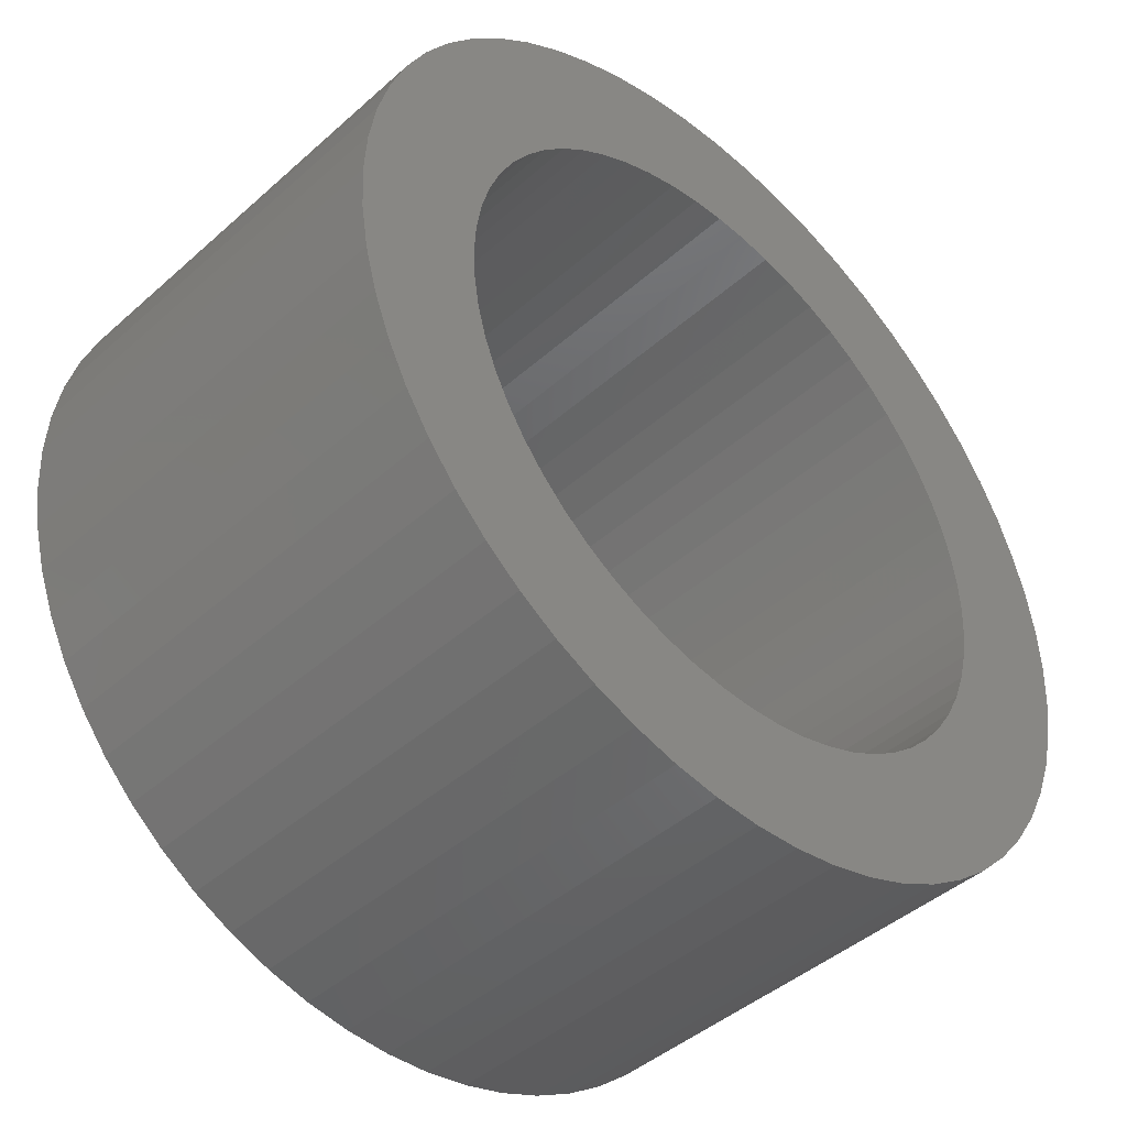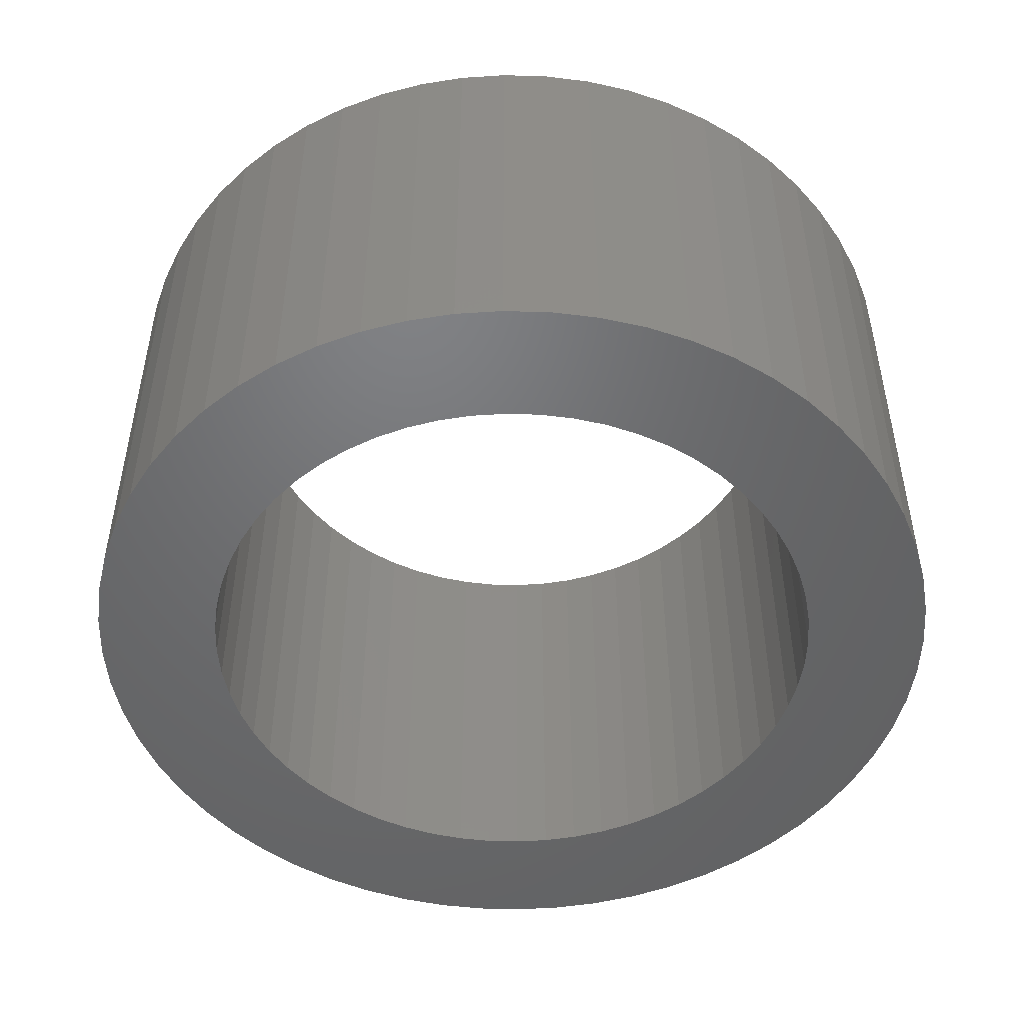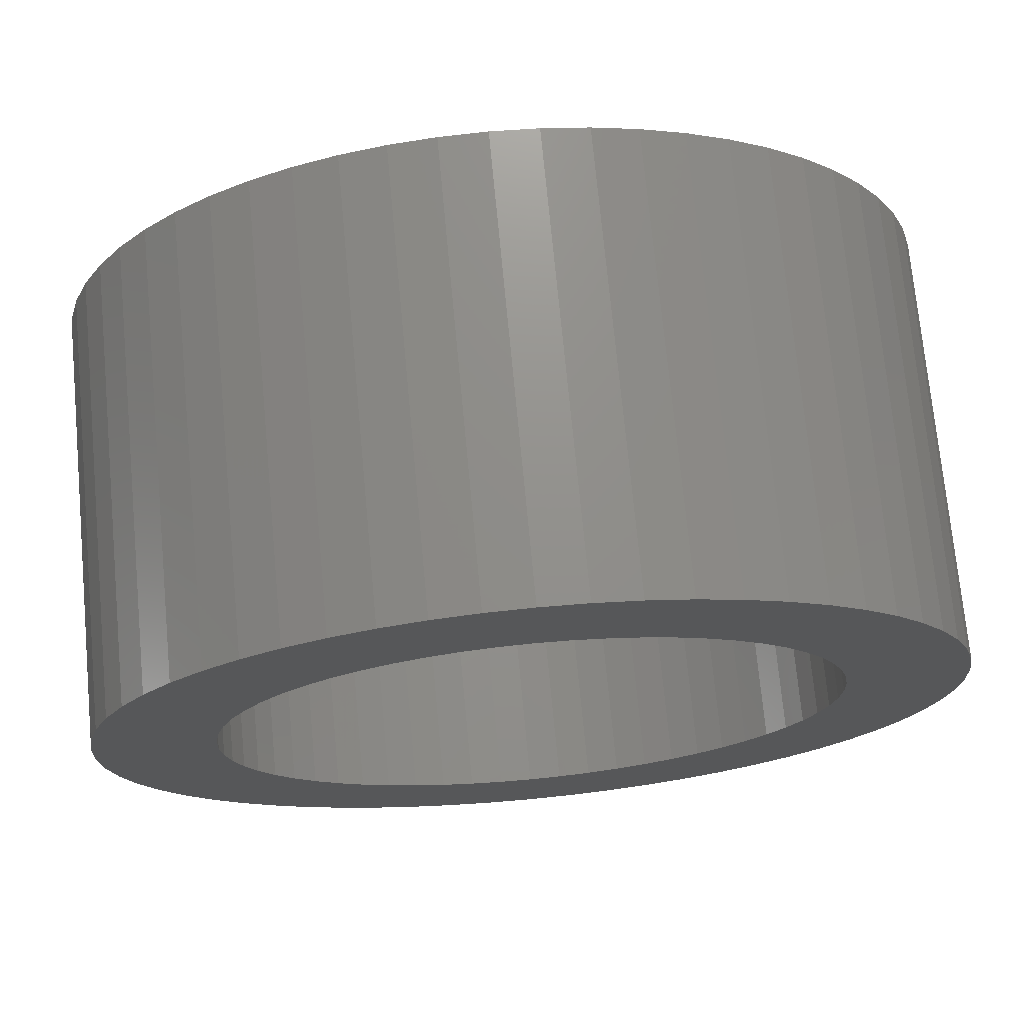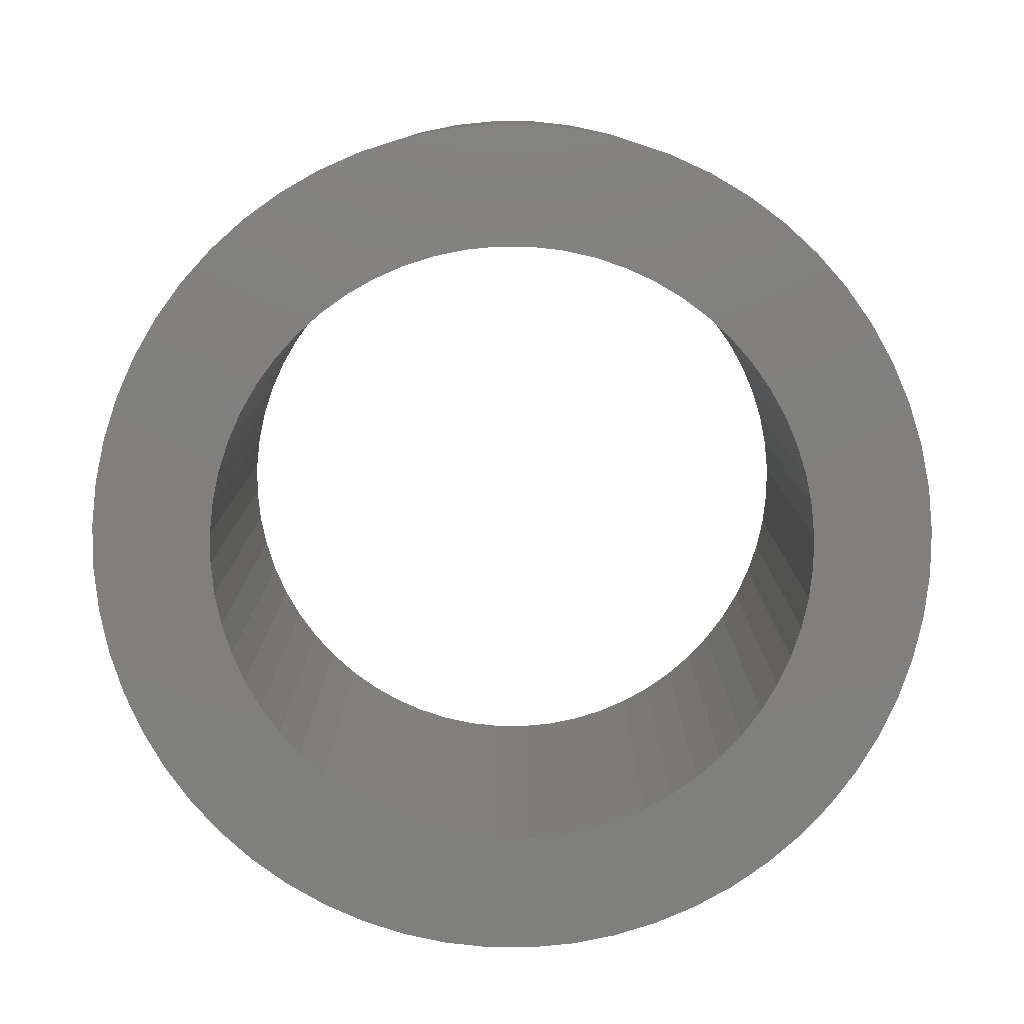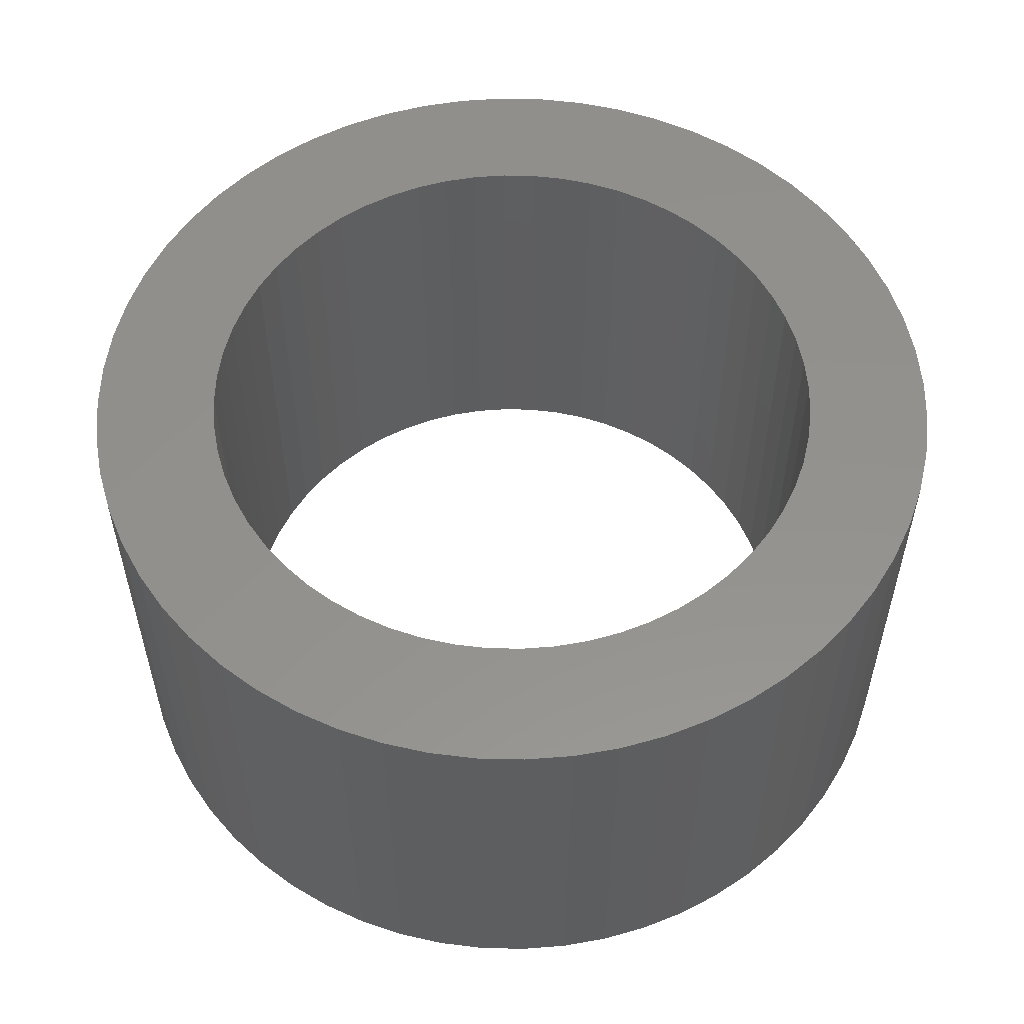
<metadata>
{"format":"stl","ext":"stl","renderer":"f3d","projection":"perspective","resolution":1024,"background":"white","views":[{"elev":-44.1,"azim":136.0,"up":"+Y"},{"elev":-49.2,"azim":-130.9,"up":"+Z"},{"elev":72.9,"azim":-5.4,"up":"+Y"},{"elev":-79.6,"azim":-33.4,"up":"+Z"},{"elev":55.2,"azim":70.4,"up":"+Z"}]}
</metadata>
<code>
# stl→obj: 240 verts, 480 faces
v 2.486 0.2613 2.5
v 2.445 0.5198 0
v 2.445 0.5198 2.5
v 2.486 0.2613 0
v 2.5 0 2.5
v 2.5 0 0
v 2.378 0.7725 0
v 2.378 0.7725 2.5
v -1.25 2.165 0
v -1.469 2.023 2.5
v -1.25 2.165 2.5
v -1.469 2.023 0
v -2.023 -1.469 0
v -2.165 -1.25 2.5
v -2.165 -1.25 0
v -2.023 -1.469 2.5
v -0.5198 -2.445 0
v -0.2613 -2.486 2.5
v -0.5198 -2.445 2.5
v -0.2613 -2.486 0
v -1.017 2.284 0
v -1.017 2.284 2.5
v -1.673 -1.858 0
v -1.858 -1.673 2.5
v -1.858 -1.673 0
v -1.673 -1.858 2.5
v 1.25 2.165 0
v 1.017 2.284 2.5
v 1.25 2.165 2.5
v 1.017 2.284 0
v -2.023 1.469 0
v -1.858 1.673 2.5
v -1.858 1.673 0
v -2.023 1.469 2.5
v 1.673 1.858 0
v 1.469 2.023 2.5
v 1.673 1.858 2.5
v 1.469 2.023 0
v 0.7725 -2.378 0
v 1.017 -2.284 2.5
v 0.7725 -2.378 2.5
v 1.017 -2.284 0
v 1.858 1.673 2.5
v 1.858 1.673 0
v -1.673 1.858 2.5
v -1.673 1.858 0
v 1.8 0 0
v 2.486 -0.2613 0
v 1.79 -0.1882 0
v 2.445 -0.5198 0
v 1.761 -0.3742 0
v 2.378 -0.7725 0
v 1.79 0.1882 0
v 1.712 -0.5562 0
v 2.284 -1.017 0
v 1.644 -0.7321 0
v 2.165 -1.25 0
v 1.761 0.3742 0
v 1.559 -0.9 0
v 2.023 -1.469 0
v 1.456 -1.058 0
v 1.858 -1.673 0
v 1.712 0.5562 0
v 2.284 1.017 0
v 1.338 -1.204 0
v 1.673 -1.858 0
v 1.204 -1.338 0
v 1.469 -2.023 0
v 1.058 -1.456 0
v 1.25 -2.165 0
v 0.9 -1.559 0
v 0.7321 -1.644 0
v 0.5562 -1.712 0
v 0.5198 -2.445 0
v 0.3742 -1.761 0
v 0.2613 -2.486 0
v 0.1882 -1.79 0
v 0 -2.5 0
v 0 -1.8 0
v -0.1882 -1.79 0
v -0.3742 -1.761 0
v -0.5562 -1.712 0
v -0.7725 -2.378 0
v -0.7321 -1.644 0
v -1.017 -2.284 0
v -0.9 -1.559 0
v -1.25 -2.165 0
v -1.058 -1.456 0
v -1.469 -2.023 0
v -1.204 -1.338 0
v -1.338 -1.204 0
v -1.456 -1.058 0
v -1.559 -0.9 0
v -1.644 -0.7321 0
v -2.284 -1.017 0
v -1.712 -0.5562 0
v 1.644 0.7321 0
v 2.165 1.25 0
v 1.559 0.9 0
v 2.023 1.469 0
v 1.456 1.058 0
v 1.338 1.204 0
v 1.204 1.338 0
v 1.058 1.456 0
v 0.9 1.559 0
v 0.7321 1.644 0
v 0.7725 2.378 0
v 0.5562 1.712 0
v 0.5198 2.445 0
v 0.3742 1.761 0
v 0.2613 2.486 0
v 0.1882 1.79 0
v 0 1.8 0
v 0 2.5 0
v -0.1882 1.79 0
v -0.2613 2.486 0
v -0.3742 1.761 0
v -0.5198 2.445 0
v -0.5562 1.712 0
v -0.7725 2.378 0
v -0.7321 1.644 0
v -0.9 1.559 0
v -1.058 1.456 0
v -1.204 1.338 0
v -1.338 1.204 0
v -1.456 1.058 0
v -1.559 0.9 0
v -2.165 1.25 0
v -1.644 0.7321 0
v -2.284 1.017 0
v -1.712 0.5562 0
v -2.378 0.7725 0
v -1.761 0.3742 0
v -2.445 0.5198 0
v -1.79 0.1882 0
v -2.486 0.2613 0
v -1.8 0 0
v -2.378 -0.7725 0
v -1.761 -0.3742 0
v -2.445 -0.5198 0
v -1.79 -0.1882 0
v -2.486 -0.2613 0
v -2.5 0 0
v 1.673 -1.858 2.5
v 1.469 -2.023 2.5
v 1.25 -2.165 2.5
v -0.7725 2.378 2.5
v -2.486 -0.2613 2.5
v -2.445 -0.5198 2.5
v -0.5198 2.445 2.5
v -0.2613 2.486 2.5
v 2.165 1.25 2.5
v 2.023 1.469 2.5
v 0.5198 2.445 2.5
v 0.7725 2.378 2.5
v 2.378 -0.7725 2.5
v 2.445 -0.5198 2.5
v 0.2613 -2.486 2.5
v 0 -2.5 2.5
v 0.5198 -2.445 2.5
v 2.486 -0.2613 2.5
v -2.378 -0.7725 2.5
v -2.284 -1.017 2.5
v -2.445 0.5198 2.5
v -2.486 0.2613 2.5
v 2.165 -1.25 2.5
v 2.284 -1.017 2.5
v -1.017 -2.284 2.5
v -1.25 -2.165 2.5
v -0.7725 -2.378 2.5
v 2.284 1.017 2.5
v 1.858 -1.673 2.5
v 2.023 -1.469 2.5
v -2.165 1.25 2.5
v 0.2613 2.486 2.5
v 0 2.5 2.5
v -2.5 0 2.5
v -2.378 0.7725 2.5
v -2.284 1.017 2.5
v -1.469 -2.023 2.5
v 1.8 0 2.5
v 1.79 0.1882 2.5
v 1.761 0.3742 2.5
v 1.79 -0.1882 2.5
v 1.712 0.5562 2.5
v 1.644 0.7321 2.5
v 1.761 -0.3742 2.5
v 1.559 0.9 2.5
v 1.456 1.058 2.5
v 1.712 -0.5562 2.5
v 1.338 1.204 2.5
v 1.204 1.338 2.5
v 1.058 1.456 2.5
v 0.9 1.559 2.5
v 0.7321 1.644 2.5
v 0.5562 1.712 2.5
v 0.3742 1.761 2.5
v 0.1882 1.79 2.5
v 0 1.8 2.5
v -0.1882 1.79 2.5
v -0.3742 1.761 2.5
v -0.5562 1.712 2.5
v -0.7321 1.644 2.5
v -0.9 1.559 2.5
v -1.058 1.456 2.5
v -1.204 1.338 2.5
v -1.338 1.204 2.5
v -1.456 1.058 2.5
v -1.559 0.9 2.5
v -1.644 0.7321 2.5
v -1.712 0.5562 2.5
v 1.644 -0.7321 2.5
v 1.559 -0.9 2.5
v 1.456 -1.058 2.5
v 1.338 -1.204 2.5
v 1.204 -1.338 2.5
v 1.058 -1.456 2.5
v 0.9 -1.559 2.5
v 0.7321 -1.644 2.5
v 0.5562 -1.712 2.5
v 0.3742 -1.761 2.5
v 0.1882 -1.79 2.5
v 0 -1.8 2.5
v -0.1882 -1.79 2.5
v -0.3742 -1.761 2.5
v -0.5562 -1.712 2.5
v -0.7321 -1.644 2.5
v -0.9 -1.559 2.5
v -1.058 -1.456 2.5
v -1.204 -1.338 2.5
v -1.338 -1.204 2.5
v -1.456 -1.058 2.5
v -1.559 -0.9 2.5
v -1.644 -0.7321 2.5
v -1.712 -0.5562 2.5
v -1.761 -0.3742 2.5
v -1.79 -0.1882 2.5
v -1.8 0 2.5
v -1.761 0.3742 2.5
v -1.79 0.1882 2.5
f 1 2 3
f 2 1 4
f 5 4 1
f 4 5 6
f 3 7 8
f 7 3 2
f 9 10 11
f 10 9 12
f 13 14 15
f 14 13 16
f 17 18 19
f 18 17 20
f 21 11 22
f 11 21 9
f 23 24 25
f 24 23 26
f 27 28 29
f 28 27 30
f 31 32 33
f 32 31 34
f 35 36 37
f 36 35 38
f 39 40 41
f 40 39 42
f 43 35 37
f 35 43 44
f 12 45 10
f 45 12 46
f 47 6 48
f 49 48 50
f 6 47 4
f 51 50 52
f 53 4 47
f 54 52 55
f 4 53 2
f 56 55 57
f 58 2 53
f 59 57 60
f 2 58 7
f 61 60 62
f 63 7 58
f 7 63 64
f 48 49 47
f 50 51 49
f 52 54 51
f 65 62 66
f 55 56 54
f 57 59 56
f 67 66 68
f 60 61 59
f 62 65 61
f 69 68 70
f 66 67 65
f 68 69 67
f 71 70 42
f 70 71 69
f 72 42 39
f 42 72 71
f 39 73 72
f 74 73 39
f 74 75 73
f 76 75 74
f 76 77 75
f 78 77 76
f 78 79 77
f 78 80 79
f 20 80 78
f 20 81 80
f 17 81 20
f 17 82 81
f 83 82 17
f 82 83 84
f 85 84 83
f 84 85 86
f 87 86 85
f 86 87 88
f 89 88 87
f 88 89 90
f 23 90 89
f 90 23 91
f 25 91 23
f 91 25 92
f 13 92 25
f 92 13 93
f 15 93 13
f 93 15 94
f 94 95 96
f 95 94 15
f 97 64 63
f 64 97 98
f 99 98 97
f 98 99 100
f 101 100 99
f 100 101 44
f 102 44 101
f 44 102 35
f 103 35 102
f 35 103 38
f 104 38 103
f 38 104 27
f 105 27 104
f 27 105 30
f 106 30 105
f 30 106 107
f 108 107 106
f 108 109 107
f 110 109 108
f 110 111 109
f 112 111 110
f 113 111 112
f 113 114 111
f 115 114 113
f 115 116 114
f 117 116 115
f 117 118 116
f 119 118 117
f 120 119 121
f 119 120 118
f 21 121 122
f 121 21 120
f 9 122 123
f 12 123 124
f 122 9 21
f 46 124 125
f 33 125 126
f 123 12 9
f 31 126 127
f 128 127 129
f 124 46 12
f 130 129 131
f 132 131 133
f 134 133 135
f 125 33 46
f 136 135 137
f 138 96 95
f 96 138 139
f 126 31 33
f 140 139 138
f 127 128 31
f 139 140 141
f 129 130 128
f 142 141 140
f 131 132 130
f 141 142 137
f 133 134 132
f 143 137 142
f 135 136 134
f 137 143 136
f 68 144 145
f 144 68 66
f 70 145 146
f 145 70 68
f 120 22 147
f 22 120 21
f 140 148 142
f 148 140 149
f 116 150 151
f 150 116 118
f 152 100 153
f 100 152 98
f 107 154 155
f 154 107 109
f 38 29 36
f 29 38 27
f 30 155 28
f 155 30 107
f 156 50 157
f 50 156 52
f 42 146 40
f 146 42 70
f 78 158 159
f 158 78 76
f 74 41 160
f 41 74 39
f 157 48 161
f 48 157 50
f 95 162 138
f 162 95 163
f 136 164 134
f 164 136 165
f 166 55 167
f 55 166 57
f 138 149 140
f 149 138 162
f 87 168 169
f 168 87 85
f 15 163 95
f 163 15 14
f 161 6 5
f 6 161 48
f 153 44 43
f 44 153 100
f 83 19 170
f 19 83 17
f 76 160 158
f 160 76 74
f 8 64 171
f 64 8 7
f 172 60 173
f 60 172 62
f 173 57 166
f 57 173 60
f 118 147 150
f 147 118 120
f 128 34 31
f 34 128 174
f 109 175 154
f 175 109 111
f 144 62 172
f 62 144 66
f 171 98 152
f 98 171 64
f 33 45 46
f 45 33 32
f 20 159 18
f 159 20 78
f 114 151 176
f 151 114 116
f 142 177 143
f 177 142 148
f 134 178 132
f 178 134 164
f 25 16 13
f 16 25 24
f 132 179 130
f 179 132 178
f 111 176 175
f 176 111 114
f 23 180 26
f 180 23 89
f 167 52 156
f 52 167 55
f 89 169 180
f 169 89 87
f 85 170 168
f 170 85 83
f 143 165 136
f 165 143 177
f 181 5 1
f 182 1 3
f 5 181 161
f 183 3 8
f 184 161 181
f 185 8 171
f 161 184 157
f 186 171 152
f 187 157 184
f 188 152 153
f 157 187 156
f 189 153 43
f 190 156 187
f 156 190 167
f 1 182 181
f 3 183 182
f 8 185 183
f 191 43 37
f 171 186 185
f 152 188 186
f 192 37 36
f 153 189 188
f 43 191 189
f 193 36 29
f 37 192 191
f 36 193 192
f 194 29 28
f 29 194 193
f 195 28 155
f 28 195 194
f 155 196 195
f 154 196 155
f 154 197 196
f 175 197 154
f 175 198 197
f 176 198 175
f 176 199 198
f 176 200 199
f 151 200 176
f 151 201 200
f 150 201 151
f 150 202 201
f 147 202 150
f 202 147 203
f 22 203 147
f 203 22 204
f 11 204 22
f 204 11 205
f 10 205 11
f 205 10 206
f 45 206 10
f 206 45 207
f 32 207 45
f 207 32 208
f 34 208 32
f 208 34 209
f 174 209 34
f 209 174 210
f 210 179 211
f 179 210 174
f 212 167 190
f 167 212 166
f 213 166 212
f 166 213 173
f 214 173 213
f 173 214 172
f 215 172 214
f 172 215 144
f 216 144 215
f 144 216 145
f 217 145 216
f 145 217 146
f 218 146 217
f 146 218 40
f 219 40 218
f 40 219 41
f 220 41 219
f 220 160 41
f 221 160 220
f 221 158 160
f 222 158 221
f 223 158 222
f 223 159 158
f 224 159 223
f 224 18 159
f 225 18 224
f 225 19 18
f 226 19 225
f 170 226 227
f 226 170 19
f 168 227 228
f 227 168 170
f 169 228 229
f 180 229 230
f 228 169 168
f 26 230 231
f 24 231 232
f 229 180 169
f 16 232 233
f 14 233 234
f 230 26 180
f 163 234 235
f 162 235 236
f 149 236 237
f 231 24 26
f 148 237 238
f 178 211 179
f 211 178 239
f 232 16 24
f 164 239 178
f 233 14 16
f 239 164 240
f 234 163 14
f 165 240 164
f 235 162 163
f 240 165 238
f 236 149 162
f 177 238 165
f 237 148 149
f 238 177 148
f 130 174 128
f 174 130 179
f 59 212 56
f 212 59 213
f 72 220 219
f 220 72 73
f 53 183 58
f 183 53 182
f 47 182 53
f 182 47 181
f 58 185 63
f 185 58 183
f 211 129 210
f 129 211 131
f 230 91 231
f 91 230 90
f 49 181 47
f 181 49 184
f 108 195 196
f 195 108 106
f 79 224 223
f 224 79 80
f 71 219 218
f 219 71 72
f 51 184 49
f 184 51 187
f 88 230 229
f 230 88 90
f 235 139 236
f 139 235 96
f 121 202 203
f 202 121 119
f 75 222 221
f 222 75 77
f 119 201 202
f 201 119 117
f 56 190 54
f 190 56 212
f 124 205 206
f 205 124 123
f 240 133 239
f 133 240 135
f 209 126 208
f 126 209 127
f 105 193 194
f 193 105 104
f 104 192 193
f 192 104 103
f 239 131 211
f 131 239 133
f 84 228 227
f 228 84 86
f 77 223 222
f 223 77 79
f 123 204 205
f 204 123 122
f 238 135 240
f 135 238 137
f 110 196 197
f 196 110 108
f 112 197 198
f 197 112 110
f 101 191 102
f 191 101 189
f 54 187 51
f 187 54 190
f 69 218 217
f 218 69 71
f 237 137 238
f 137 237 141
f 73 221 220
f 221 73 75
f 210 127 209
f 127 210 129
f 61 213 59
f 213 61 214
f 106 194 195
f 194 106 105
f 231 92 232
f 92 231 91
f 63 186 97
f 186 63 185
f 97 188 99
f 188 97 186
f 113 198 199
f 198 113 112
f 99 189 101
f 189 99 188
f 233 94 234
f 94 233 93
f 122 203 204
f 203 122 121
f 67 217 216
f 217 67 69
f 232 93 233
f 93 232 92
f 234 96 235
f 96 234 94
f 117 200 201
f 200 117 115
f 102 192 103
f 192 102 191
f 207 124 206
f 124 207 125
f 65 214 61
f 214 65 215
f 208 125 207
f 125 208 126
f 236 141 237
f 141 236 139
f 67 215 65
f 215 67 216
f 115 199 200
f 199 115 113
f 80 225 224
f 225 80 81
f 82 227 226
f 227 82 84
f 81 226 225
f 226 81 82
f 86 229 228
f 229 86 88

</code>
